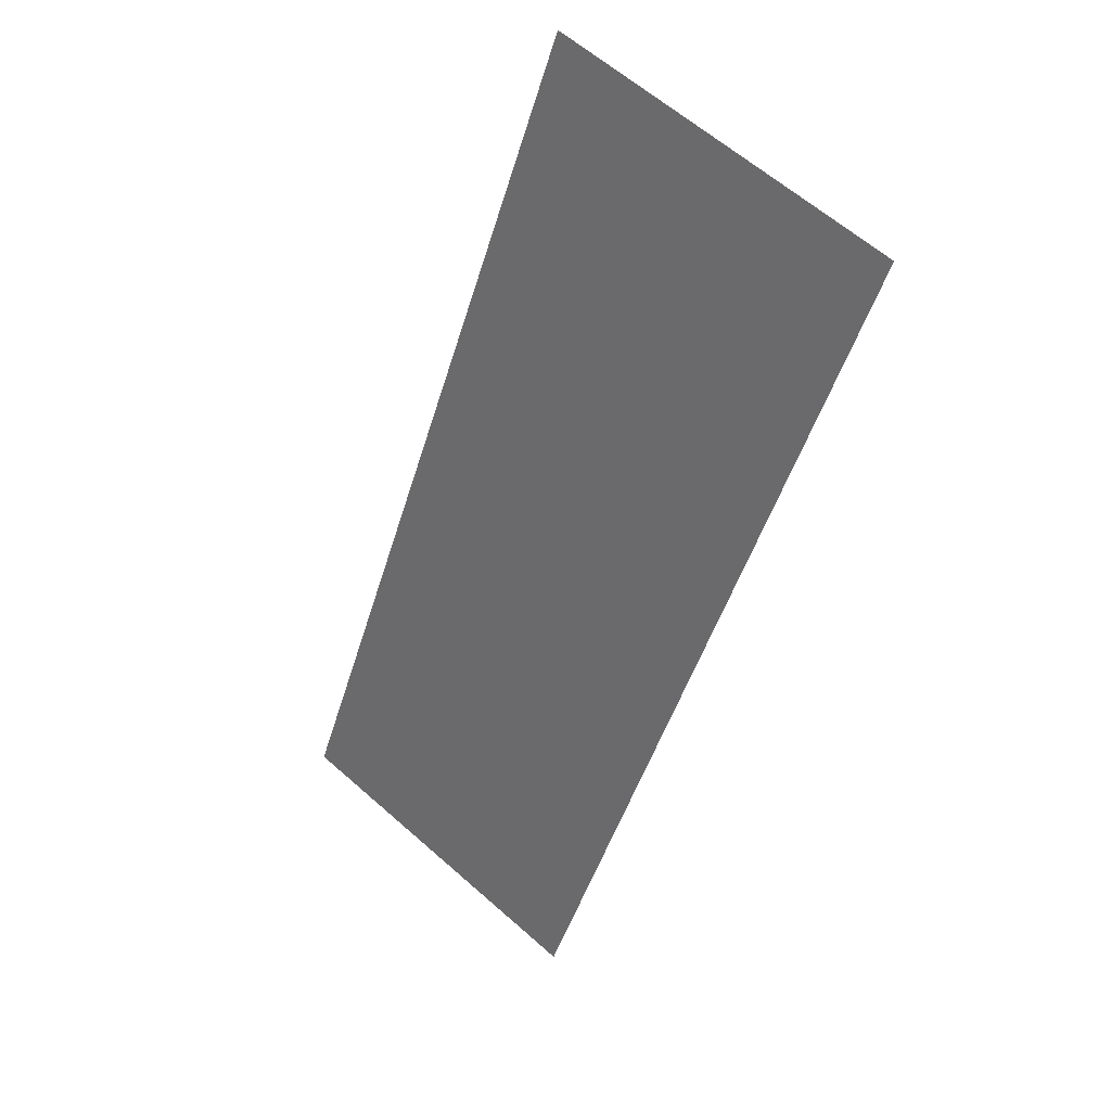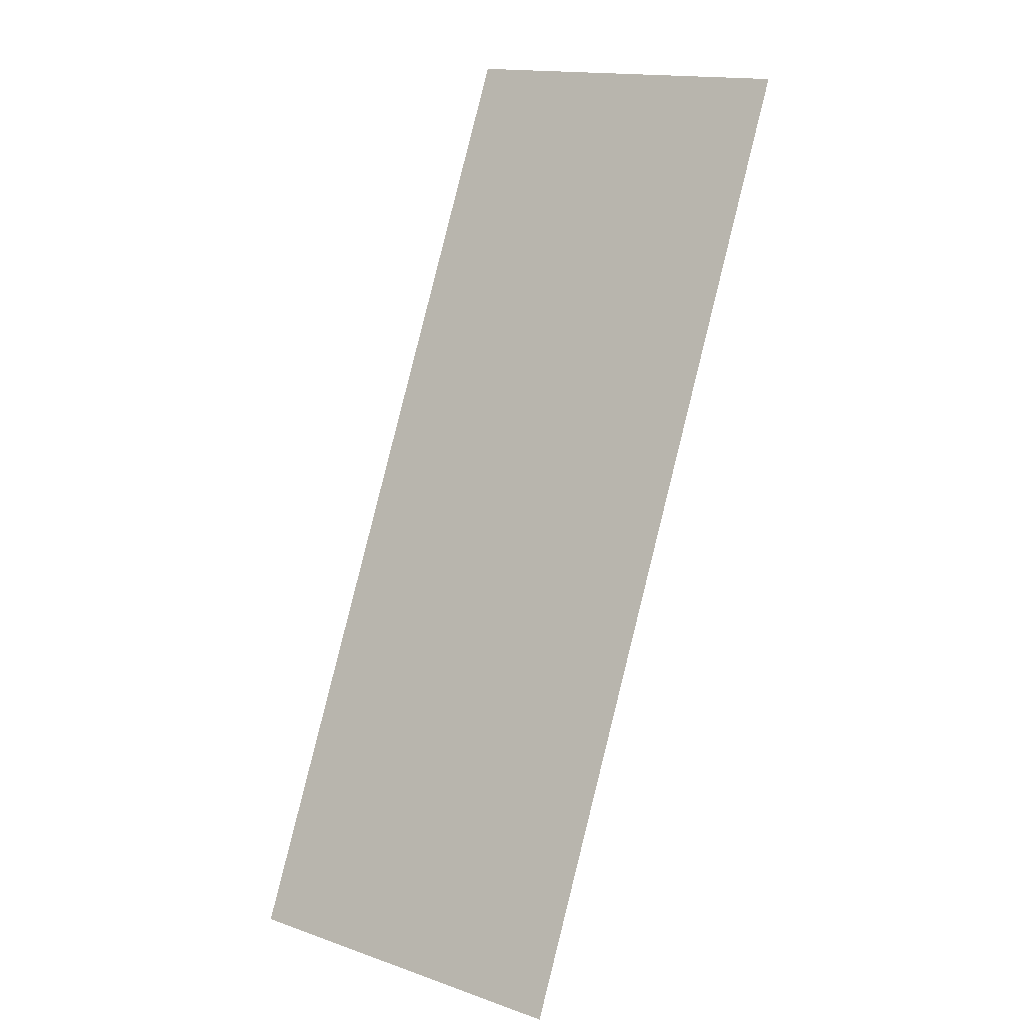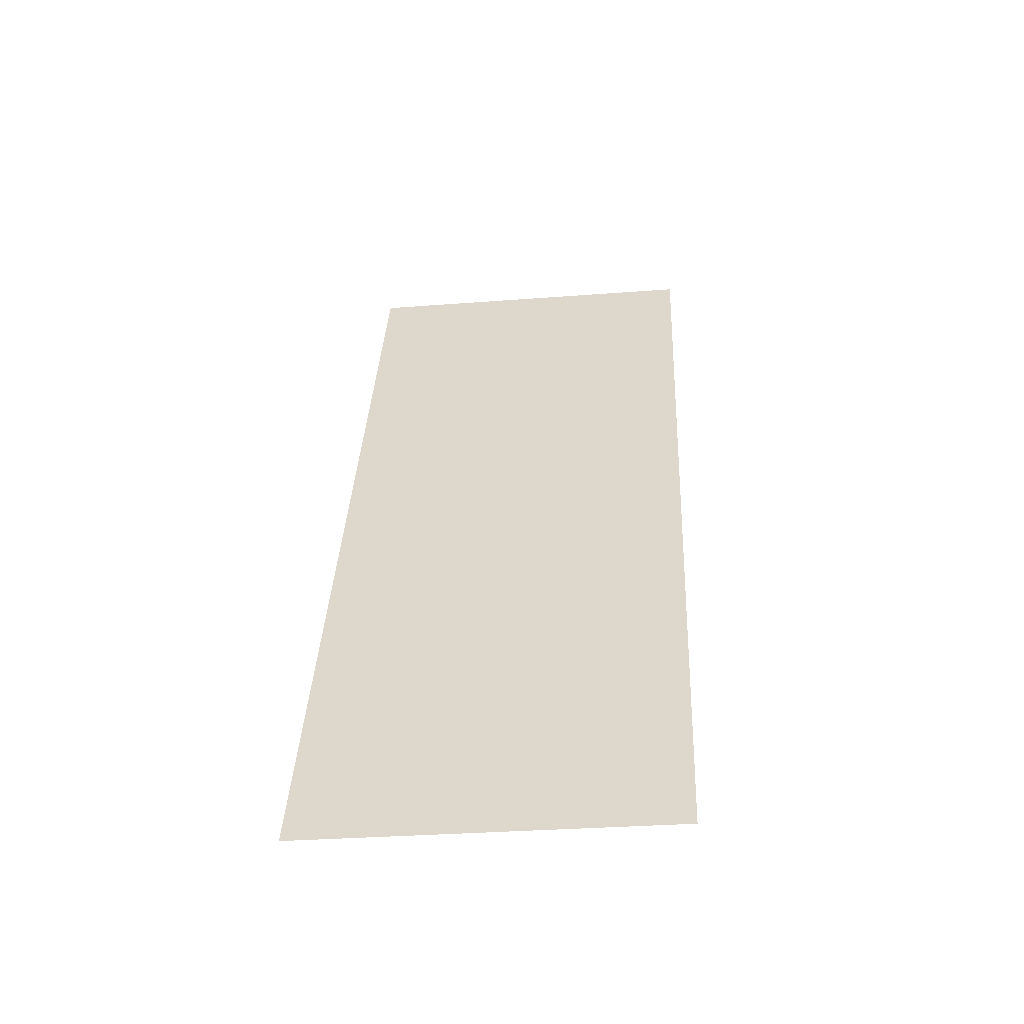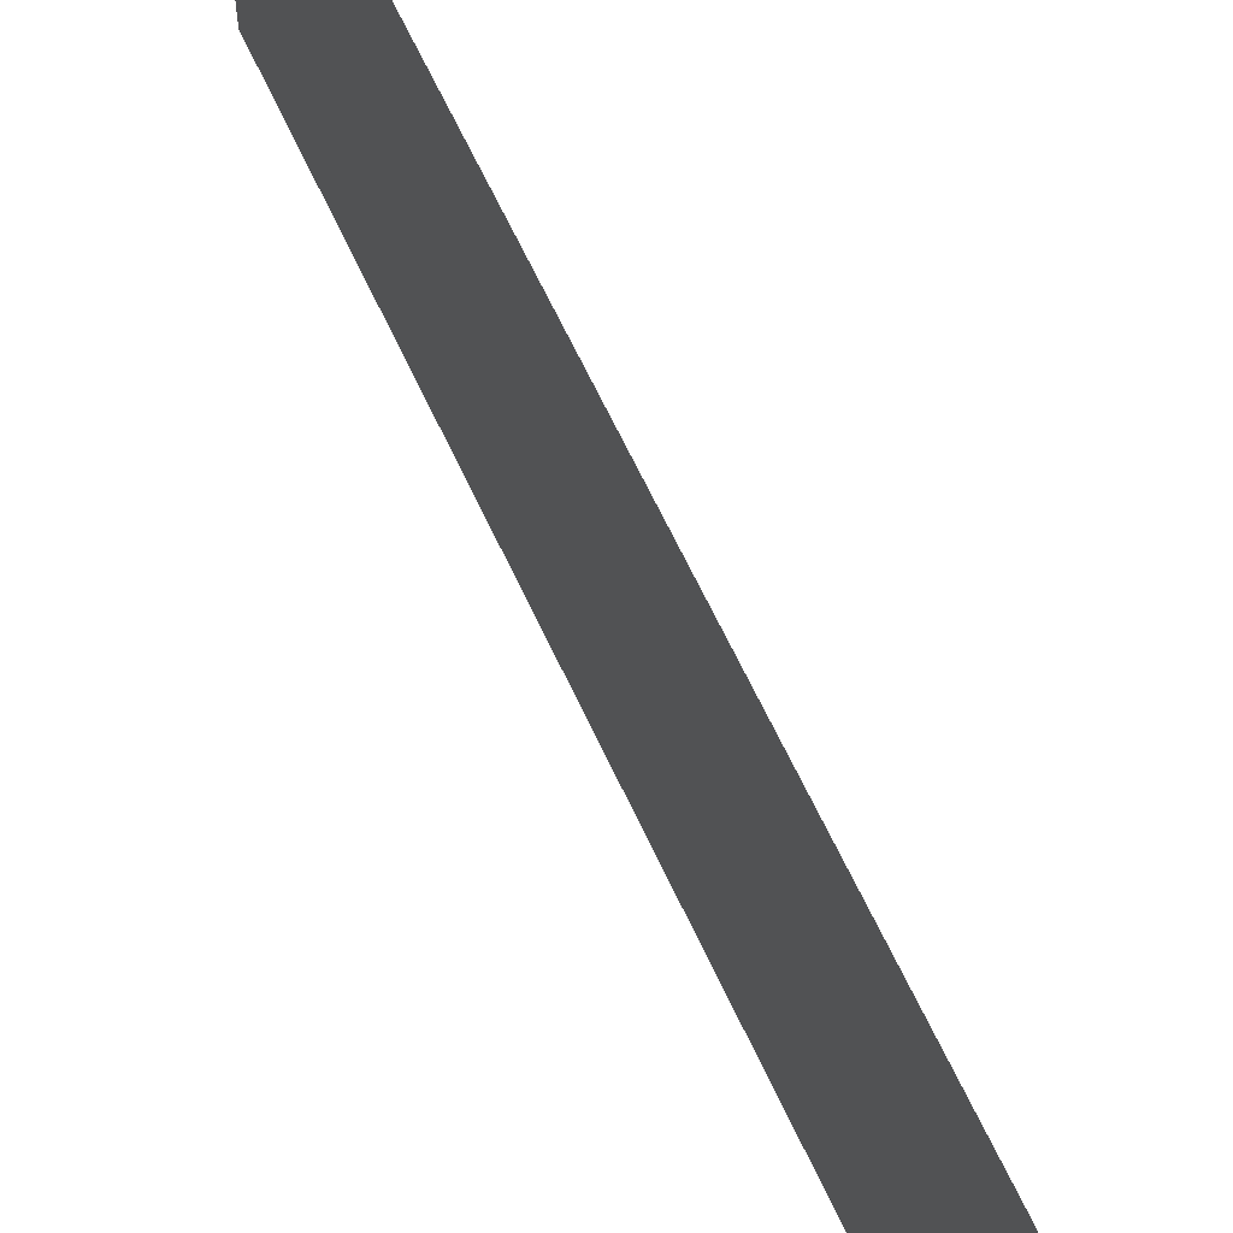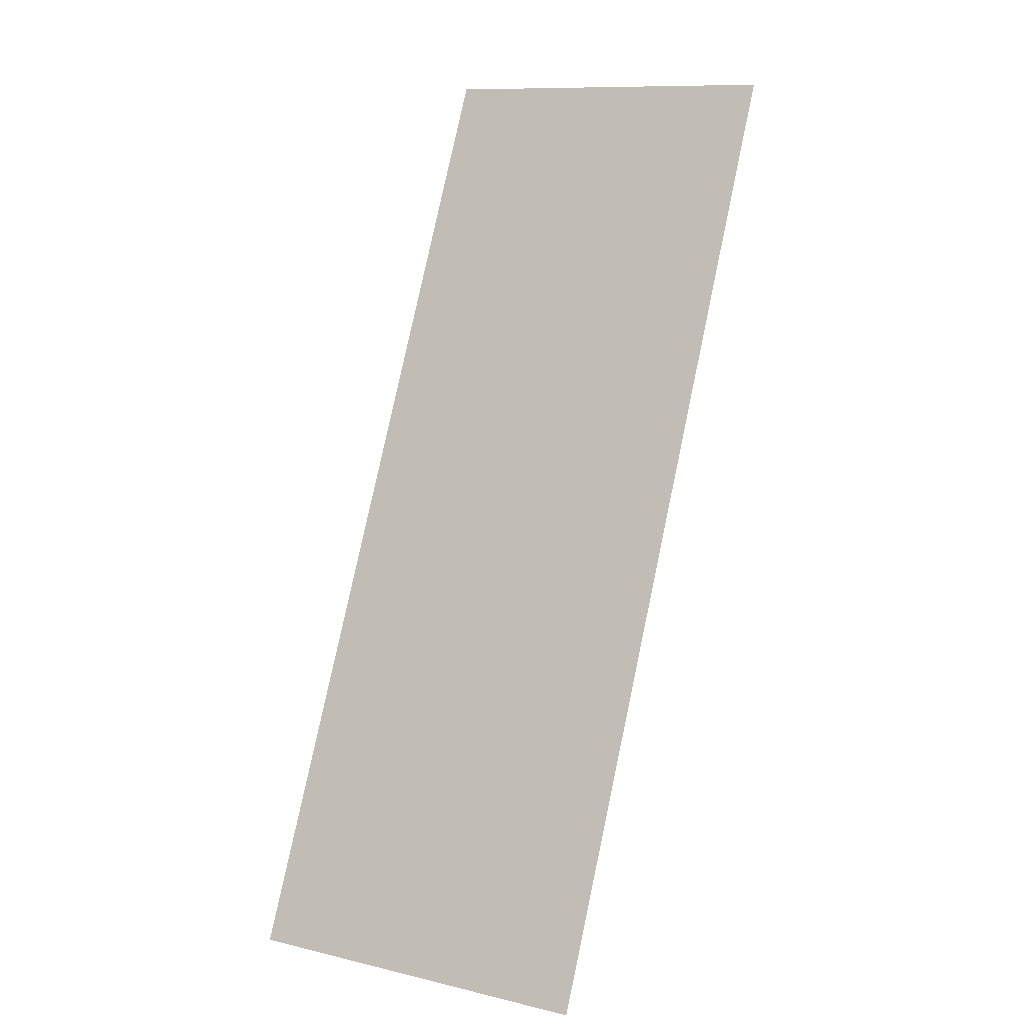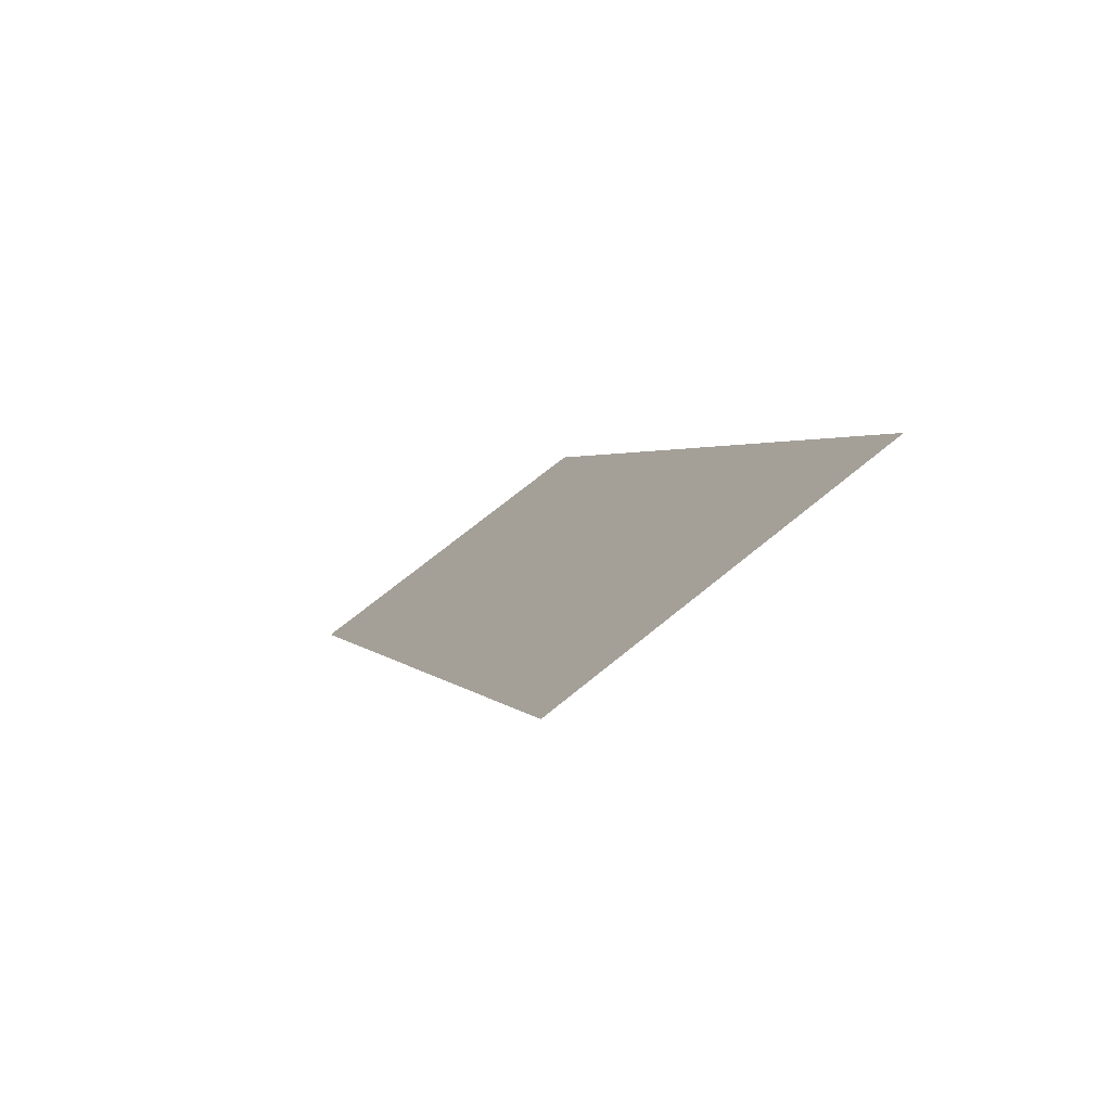
<metadata>
{"format":"obj","ext":"obj","renderer":"f3d","projection":"perspective","resolution":1024,"background":"white","views":[{"elev":62.7,"azim":130.6,"up":"+Z"},{"elev":15.9,"azim":124.4,"up":"+Z"},{"elev":-31.8,"azim":95.1,"up":"+Z"},{"elev":65.2,"azim":-49.5,"up":"+Y"},{"elev":10.9,"azim":119.0,"up":"+Z"},{"elev":72.0,"azim":-130.1,"up":"+Z"}]}
</metadata>
<code>
g default
v -0.3805 -0.2772 11.48
v -0.3512 1.259 11.48
v -0.3219 2.796 11.48
v -0.2926 4.333 11.48
v -0.2633 5.869 11.48
v -0.234 7.406 11.48
v -0.2047 8.943 11.48
v 0.67 -0.2972 9.187
v 0.6993 1.239 9.187
v 0.7286 2.776 9.187
v 0.7579 4.313 9.187
v 0.7872 5.849 9.187
v 0.8165 7.386 9.187
v 0.8458 8.923 9.187
v 1.721 -0.3173 6.89
v 1.75 1.219 6.89
v 1.779 2.756 6.89
v 1.808 4.293 6.89
v 1.838 5.829 6.89
v 1.867 7.366 6.89
v 1.896 8.903 6.89
v 2.771 -0.3373 4.594
v 2.8 1.199 4.594
v 2.83 2.736 4.594
v 2.859 4.273 4.594
v 2.888 5.809 4.594
v 2.918 7.346 4.594
v 2.947 8.883 4.594
v 3.822 -0.3573 2.297
v 3.851 1.179 2.297
v 3.88 2.716 2.297
v 3.909 4.253 2.297
v 3.939 5.789 2.297
v 3.968 7.326 2.297
v 3.997 8.863 2.297
v 4.872 -0.3774 0
v 4.901 1.159 0
v 4.931 2.696 -0
v 4.96 4.233 -0
v 4.989 5.769 -0
v 5.019 7.306 -0
v 5.048 8.842 -0
v 5.923 -0.3974 -2.297
v 5.952 1.139 -2.297
v 5.981 2.676 -2.297
v 6.01 4.213 -2.297
v 6.04 5.749 -2.297
v 6.069 7.286 -2.297
v 6.098 8.822 -2.297
v 6.973 -0.4174 -4.594
v 7.002 1.119 -4.594
v 7.032 2.656 -4.594
v 7.061 4.192 -4.594
v 7.09 5.729 -4.594
v 7.12 7.266 -4.594
v 7.149 8.802 -4.594
v 8.024 -0.4375 -6.89
v 8.053 1.099 -6.89
v 8.082 2.636 -6.89
v 8.111 4.172 -6.89
v 8.141 5.709 -6.89
v 8.17 7.246 -6.89
v 8.199 8.782 -6.89
v 9.074 -0.4575 -9.187
v 9.103 1.079 -9.187
v 9.133 2.616 -9.187
v 9.162 4.152 -9.187
v 9.191 5.689 -9.187
v 9.221 7.226 -9.187
v 9.25 8.762 -9.187
v 10.12 -0.4775 -11.48
v 10.15 1.059 -11.48
v 10.18 2.596 -11.48
v 10.21 4.132 -11.48
v 10.24 5.669 -11.48
v 10.27 7.206 -11.48
v 10.3 8.742 -11.48
g pPlane1
f 1 2 9 8
f 2 3 10 9
f 3 4 11 10
f 4 5 12 11
f 5 6 13 12
f 6 7 14 13
f 8 9 16 15
f 9 10 17 16
f 10 11 18 17
f 11 12 19 18
f 12 13 20 19
f 13 14 21 20
f 15 16 23 22
f 16 17 24 23
f 17 18 25 24
f 18 19 26 25
f 19 20 27 26
f 20 21 28 27
f 22 23 30 29
f 23 24 31 30
f 24 25 32 31
f 25 26 33 32
f 26 27 34 33
f 27 28 35 34
f 29 30 37 36
f 30 31 38 37
f 31 32 39 38
f 32 33 40 39
f 33 34 41 40
f 34 35 42 41
f 36 37 44 43
f 37 38 45 44
f 38 39 46 45
f 39 40 47 46
f 40 41 48 47
f 41 42 49 48
f 43 44 51 50
f 44 45 52 51
f 45 46 53 52
f 46 47 54 53
f 47 48 55 54
f 48 49 56 55
f 50 51 58 57
f 51 52 59 58
f 52 53 60 59
f 53 54 61 60
f 54 55 62 61
f 55 56 63 62
f 57 58 65 64
f 58 59 66 65
f 59 60 67 66
f 60 61 68 67
f 61 62 69 68
f 62 63 70 69
f 64 65 72 71
f 65 66 73 72
f 66 67 74 73
f 67 68 75 74
f 68 69 76 75
f 69 70 77 76

</code>
